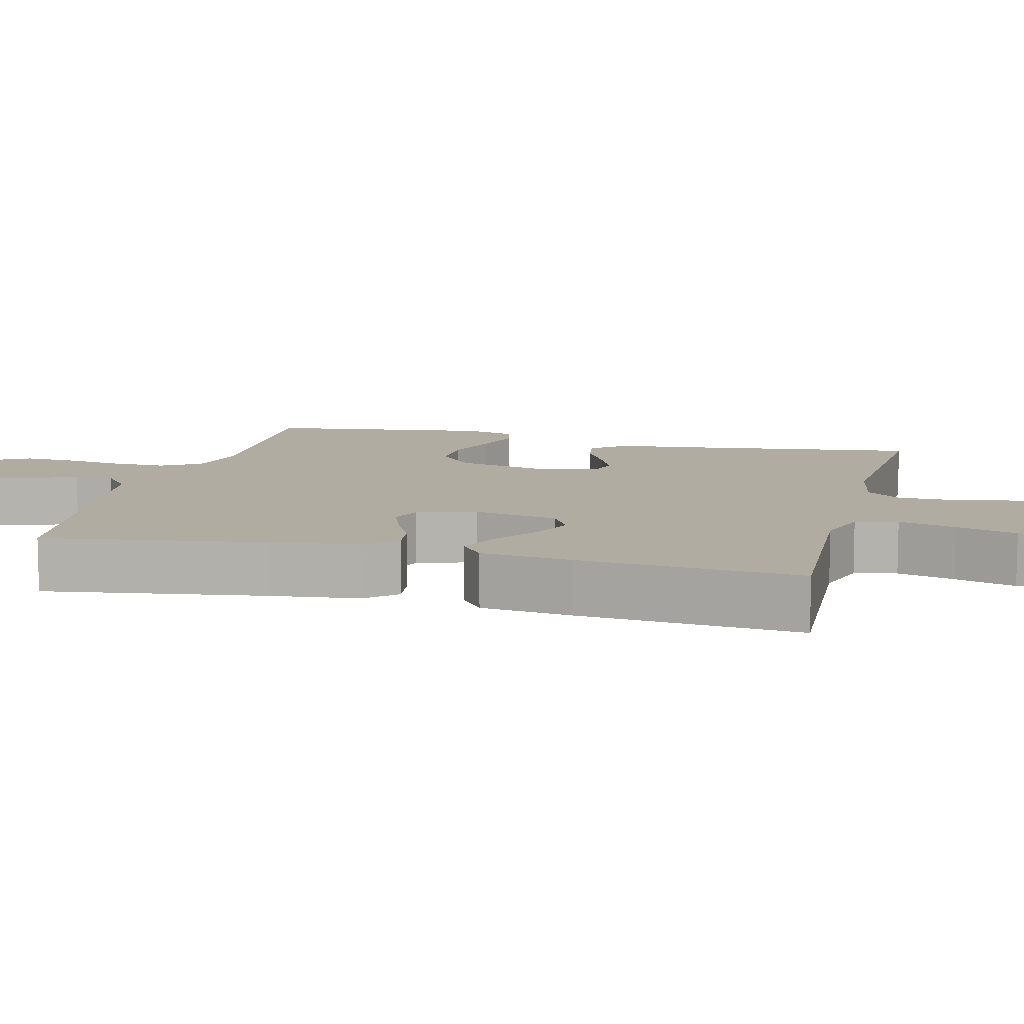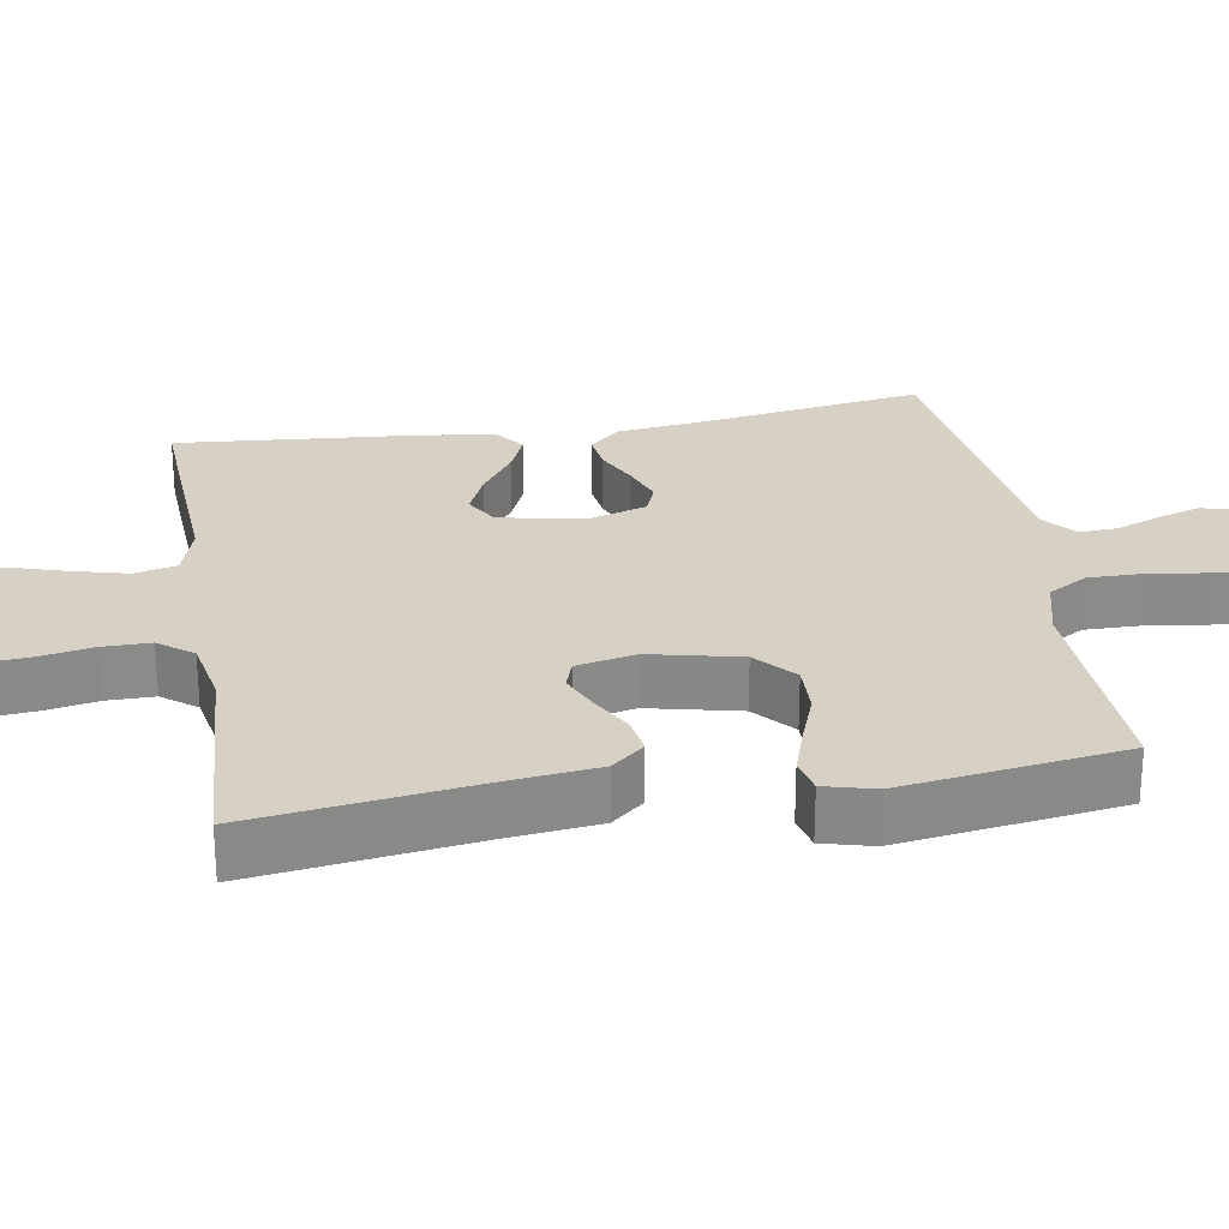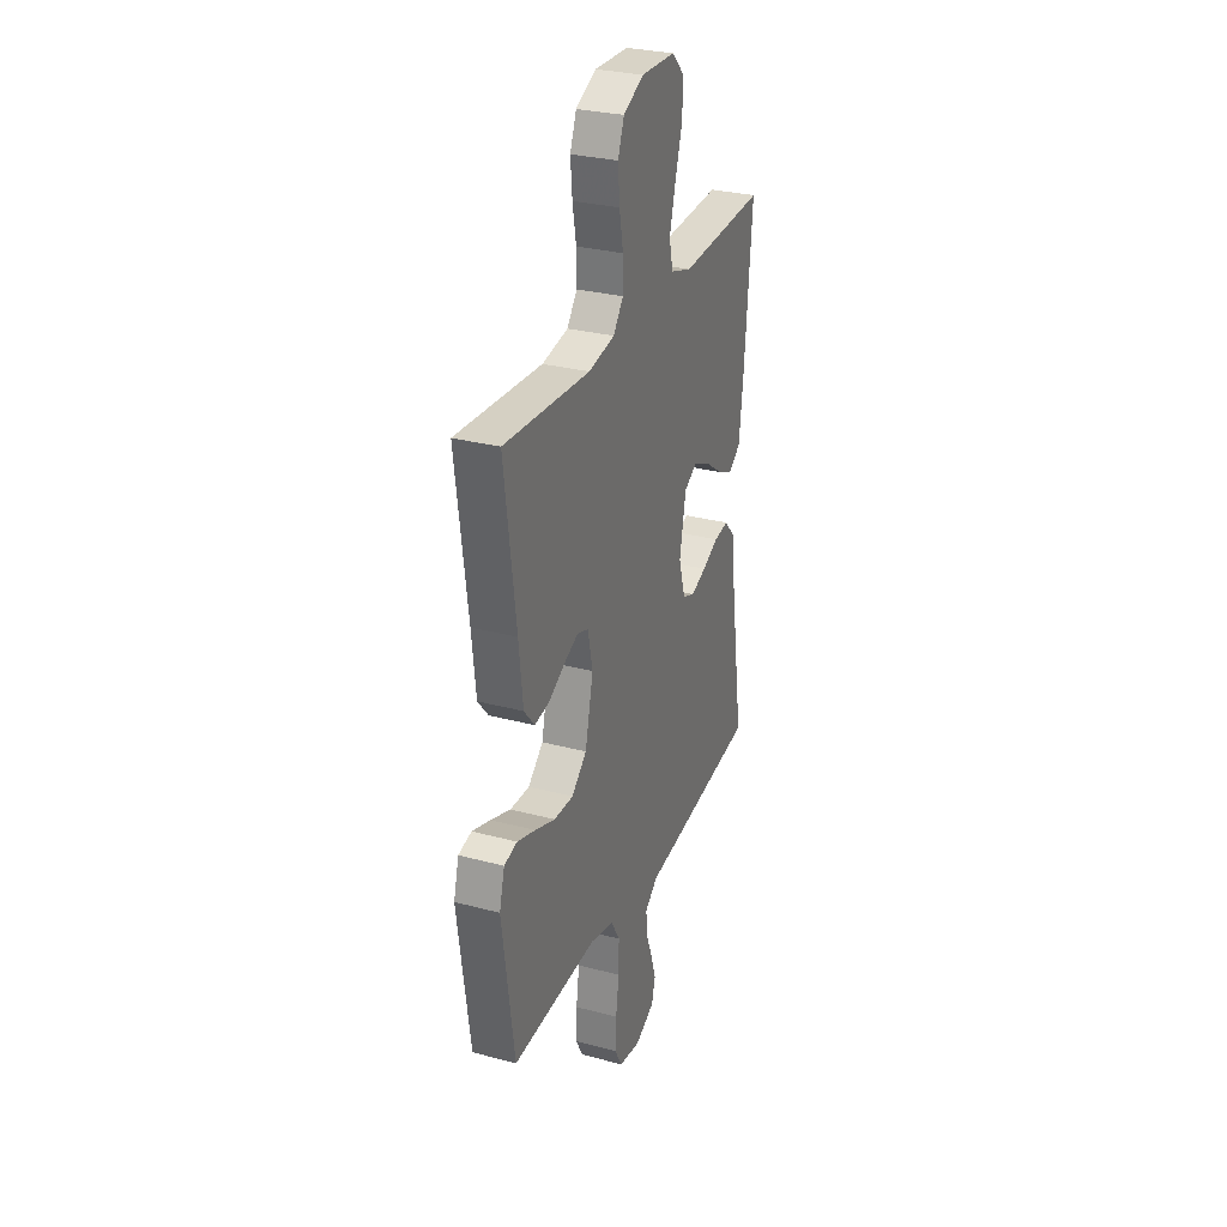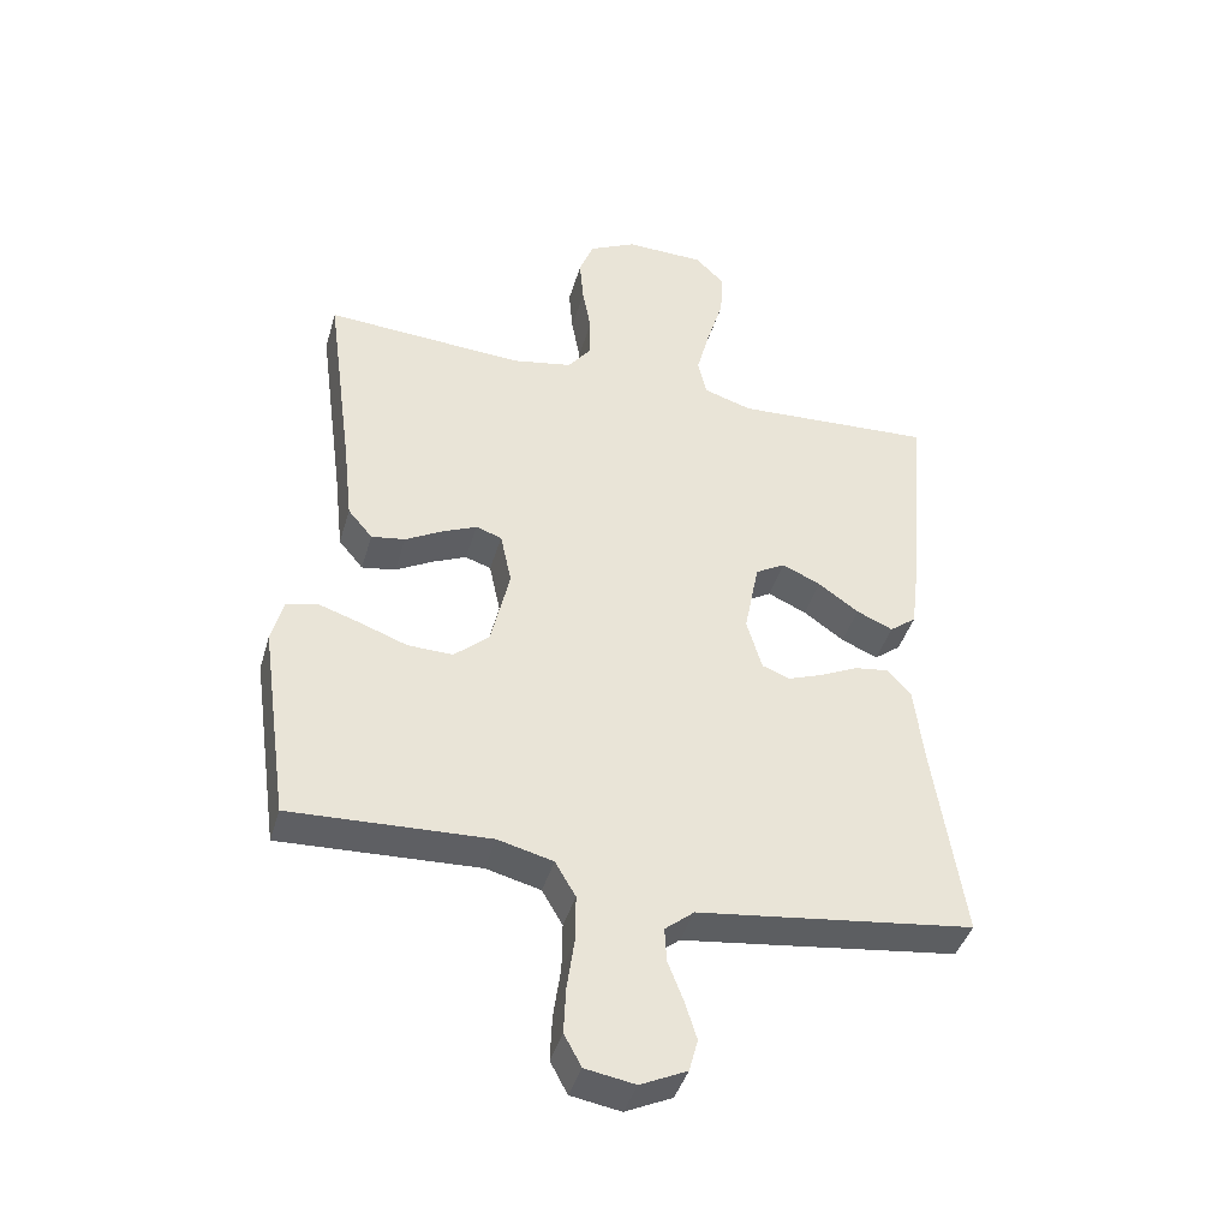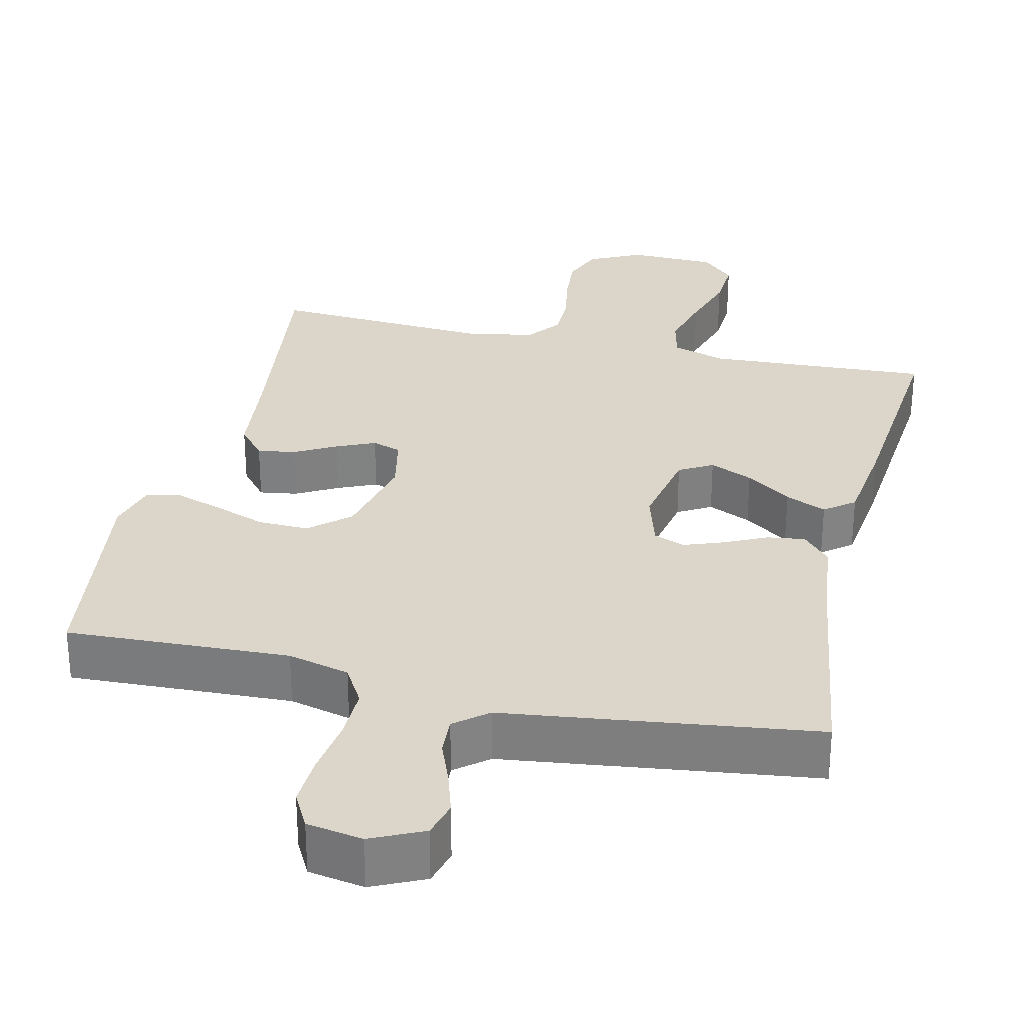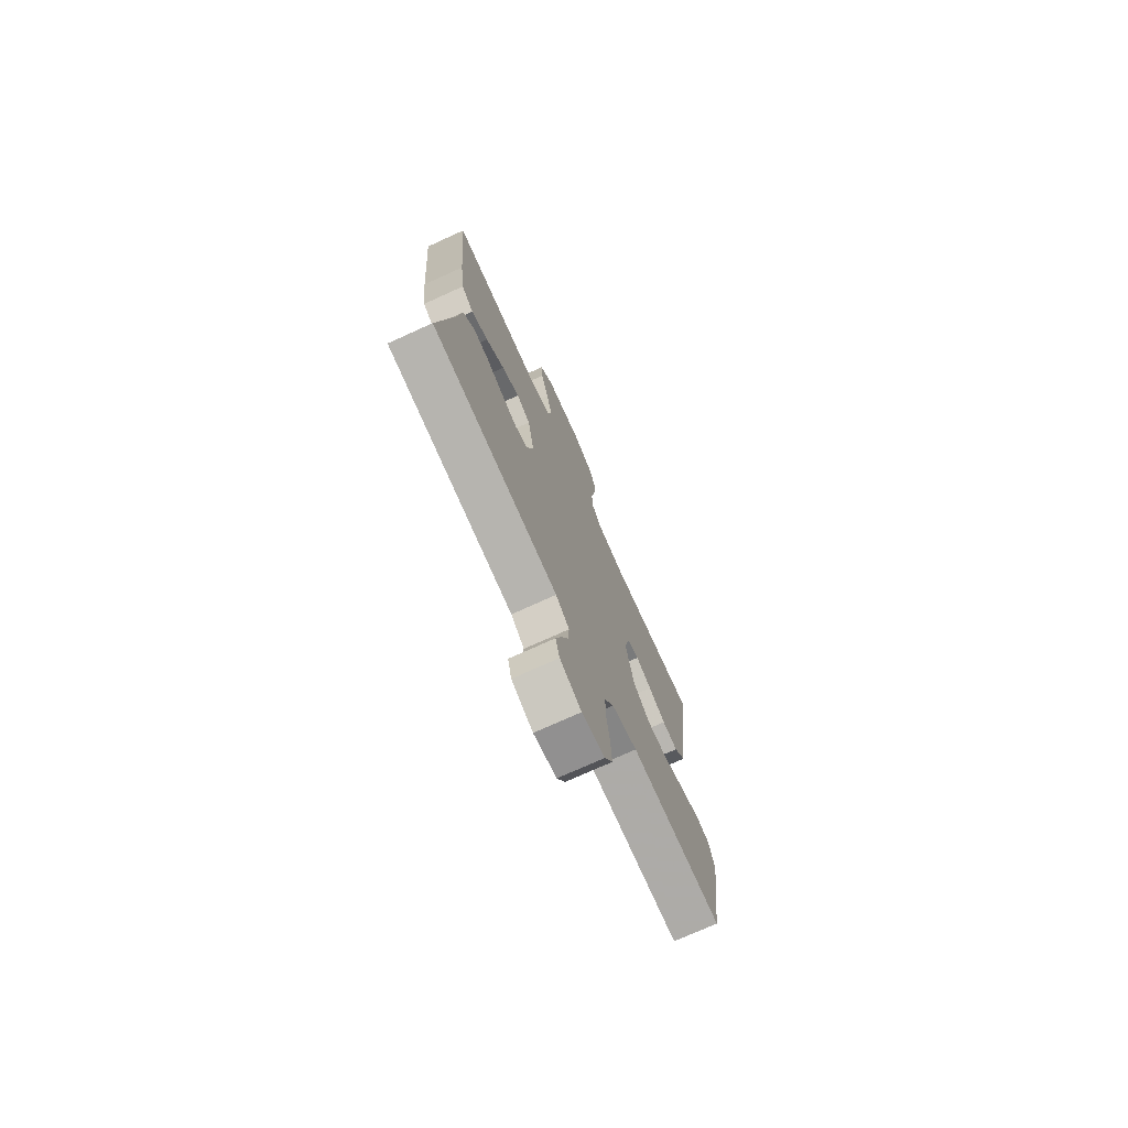
<metadata>
{"format":"obj","ext":"obj","renderer":"f3d","projection":"perspective","resolution":1024,"background":"white","views":[{"elev":10.2,"azim":-75.9,"up":"+Y"},{"elev":26.6,"azim":80.5,"up":"+Y"},{"elev":29.3,"azim":111.5,"up":"+Z"},{"elev":-41.8,"azim":164.1,"up":"+Z"},{"elev":29.8,"azim":-166.8,"up":"+Y"},{"elev":-74.4,"azim":-65.6,"up":"+Z"}]}
</metadata>
<code>
v 0.5 0.07 -0.5
v 0.2 0.07 -0.487
v 0.117 0.07 -0.508
v 0.086 0.07 -0.561
v 0.087 0.07 -0.633
v 0.098 0.07 -0.711
v 0.101 0.07 -0.78
v 0.075 0.07 -0.828
v 0 0.07 -0.841
v -0.07 0.07 -0.808
v -0.083 0.07 -0.759
v -0.065 0.07 -0.701
v -0.042 0.07 -0.642
v -0.039 0.07 -0.59
v -0.083 0.07 -0.554
v -0.2 0.07 -0.539
v -0.5 0.07 -0.5
v -0.455 0.07 -0.2
v -0.441 0.07 -0.082
v -0.404 0.07 -0.041
v -0.353 0.07 -0.048
v -0.297 0.07 -0.075
v -0.243 0.07 -0.095
v -0.201 0.07 -0.079
v -0.178 0.07 0
v -0.2 0.07 0.114
v -0.245 0.07 0.14
v -0.303 0.07 0.114
v -0.364 0.07 0.071
v -0.419 0.07 0.047
v -0.459 0.07 0.078
v -0.474 0.07 0.2
v -0.5 0.07 0.5
v -0.2 0.07 0.484
v -0.127 0.07 0.507
v -0.114 0.07 0.564
v -0.134 0.07 0.641
v -0.159 0.07 0.723
v -0.163 0.07 0.793
v -0.119 0.07 0.837
v 0 0.07 0.84
v 0.071 0.07 0.805
v 0.093 0.07 0.748
v 0.087 0.07 0.679
v 0.074 0.07 0.608
v 0.074 0.07 0.544
v 0.109 0.07 0.498
v 0.2 0.07 0.481
v 0.5 0.07 0.5
v 0.46 0.07 0.2
v 0.446 0.07 0.075
v 0.409 0.07 0.031
v 0.358 0.07 0.039
v 0.302 0.07 0.07
v 0.25 0.07 0.093
v 0.211 0.07 0.08
v 0.194 0.07 0
v 0.222 0.07 -0.123
v 0.275 0.07 -0.17
v 0.343 0.07 -0.168
v 0.414 0.07 -0.142
v 0.478 0.07 -0.121
v 0.524 0.07 -0.132
v 0.542 0.07 -0.2
v 0.5 0 -0.5
v 0.2 0 -0.487
v 0.117 0 -0.508
v 0.086 0 -0.561
v 0.087 0 -0.633
v 0.098 0 -0.711
v 0.101 0 -0.78
v 0.075 0 -0.828
v 0 0 -0.841
v -0.07 0 -0.808
v -0.083 0 -0.759
v -0.065 0 -0.701
v -0.042 0 -0.642
v -0.039 0 -0.59
v -0.083 0 -0.554
v -0.2 0 -0.539
v -0.5 0 -0.5
v -0.455 0 -0.2
v -0.441 0 -0.082
v -0.404 0 -0.041
v -0.353 0 -0.048
v -0.297 0 -0.075
v -0.243 0 -0.095
v -0.201 0 -0.079
v -0.178 0 0
v -0.2 0 0.114
v -0.245 0 0.14
v -0.303 0 0.114
v -0.364 0 0.071
v -0.419 0 0.047
v -0.459 0 0.078
v -0.474 0 0.2
v -0.5 0 0.5
v -0.2 0 0.484
v -0.127 0 0.507
v -0.114 0 0.564
v -0.134 0 0.641
v -0.159 0 0.723
v -0.163 0 0.793
v -0.119 0 0.837
v 0 0 0.84
v 0.071 0 0.805
v 0.093 0 0.748
v 0.087 0 0.679
v 0.074 0 0.608
v 0.074 0 0.544
v 0.109 0 0.498
v 0.2 0 0.481
v 0.5 0 0.5
v 0.46 0 0.2
v 0.446 0 0.075
v 0.409 0 0.031
v 0.358 0 0.039
v 0.302 0 0.07
v 0.25 0 0.093
v 0.211 0 0.08
v 0.194 0 0
v 0.222 0 -0.123
v 0.275 0 -0.17
v 0.343 0 -0.168
v 0.414 0 -0.142
v 0.478 0 -0.121
v 0.524 0 -0.132
v 0.542 0 -0.2
f 64 1 2
f 63 64 2
f 62 63 2
f 61 62 2
f 60 61 2
f 59 60 2 3
f 58 59 3 4
f 57 58 4
f 52 53 54
f 51 52 54
f 50 51 54
f 50 54 55
f 49 50 55
f 48 49 55
f 47 48 55 56
f 43 44 45
f 42 43 45
f 41 42 45
f 40 41 45
f 39 40 45
f 38 39 45
f 37 38 45
f 36 37 45 46
f 47 56 57
f 46 47 57
f 36 46 57
f 35 36 57
f 32 33 34
f 31 32 34
f 30 31 34
f 29 30 34
f 28 29 34
f 20 21 22
f 19 20 22
f 18 19 22
f 18 22 23
f 17 18 23
f 16 17 23
f 15 16 23
f 14 15 23 24
f 11 12 13
f 10 11 13
f 9 10 13
f 8 9 13
f 7 8 13
f 6 7 13
f 5 6 13
f 4 5 13 14
f 14 24 25
f 4 14 25
f 57 4 25
f 27 28 34 35
f 26 27 35 57
f 25 26 57
f 66 65 128
f 66 128 127
f 66 127 126
f 66 126 125
f 66 125 124
f 67 66 124 123
f 68 67 123 122
f 68 122 121
f 118 117 116
f 118 116 115
f 118 115 114
f 119 118 114
f 119 114 113
f 119 113 112
f 120 119 112 111
f 109 108 107
f 109 107 106
f 109 106 105
f 109 105 104
f 109 104 103
f 109 103 102
f 109 102 101
f 110 109 101 100
f 121 120 111
f 121 111 110
f 121 110 100
f 121 100 99
f 98 97 96
f 98 96 95
f 98 95 94
f 98 94 93
f 98 93 92
f 86 85 84
f 86 84 83
f 86 83 82
f 87 86 82
f 87 82 81
f 87 81 80
f 87 80 79
f 88 87 79 78
f 77 76 75
f 77 75 74
f 77 74 73
f 77 73 72
f 77 72 71
f 77 71 70
f 77 70 69
f 78 77 69 68
f 89 88 78
f 89 78 68
f 89 68 121
f 99 98 92 91
f 121 99 91 90
f 121 90 89
f 1 65 66 2
f 2 66 67 3
f 3 67 68 4
f 4 68 69 5
f 5 69 70 6
f 6 70 71 7
f 7 71 72 8
f 8 72 73 9
f 9 73 74 10
f 10 74 75 11
f 11 75 76 12
f 12 76 77 13
f 13 77 78 14
f 14 78 79 15
f 15 79 80 16
f 16 80 81 17
f 17 81 82 18
f 18 82 83 19
f 19 83 84 20
f 20 84 85 21
f 21 85 86 22
f 22 86 87 23
f 23 87 88 24
f 24 88 89 25
f 25 89 90 26
f 26 90 91 27
f 27 91 92 28
f 28 92 93 29
f 29 93 94 30
f 30 94 95 31
f 31 95 96 32
f 32 96 97 33
f 33 97 98 34
f 34 98 99 35
f 35 99 100 36
f 36 100 101 37
f 37 101 102 38
f 38 102 103 39
f 39 103 104 40
f 40 104 105 41
f 41 105 106 42
f 42 106 107 43
f 43 107 108 44
f 44 108 109 45
f 45 109 110 46
f 46 110 111 47
f 47 111 112 48
f 48 112 113 49
f 49 113 114 50
f 50 114 115 51
f 51 115 116 52
f 52 116 117 53
f 53 117 118 54
f 54 118 119 55
f 55 119 120 56
f 56 120 121 57
f 57 121 122 58
f 58 122 123 59
f 59 123 124 60
f 60 124 125 61
f 61 125 126 62
f 62 126 127 63
f 63 127 128 64
f 64 128 65 1

</code>
